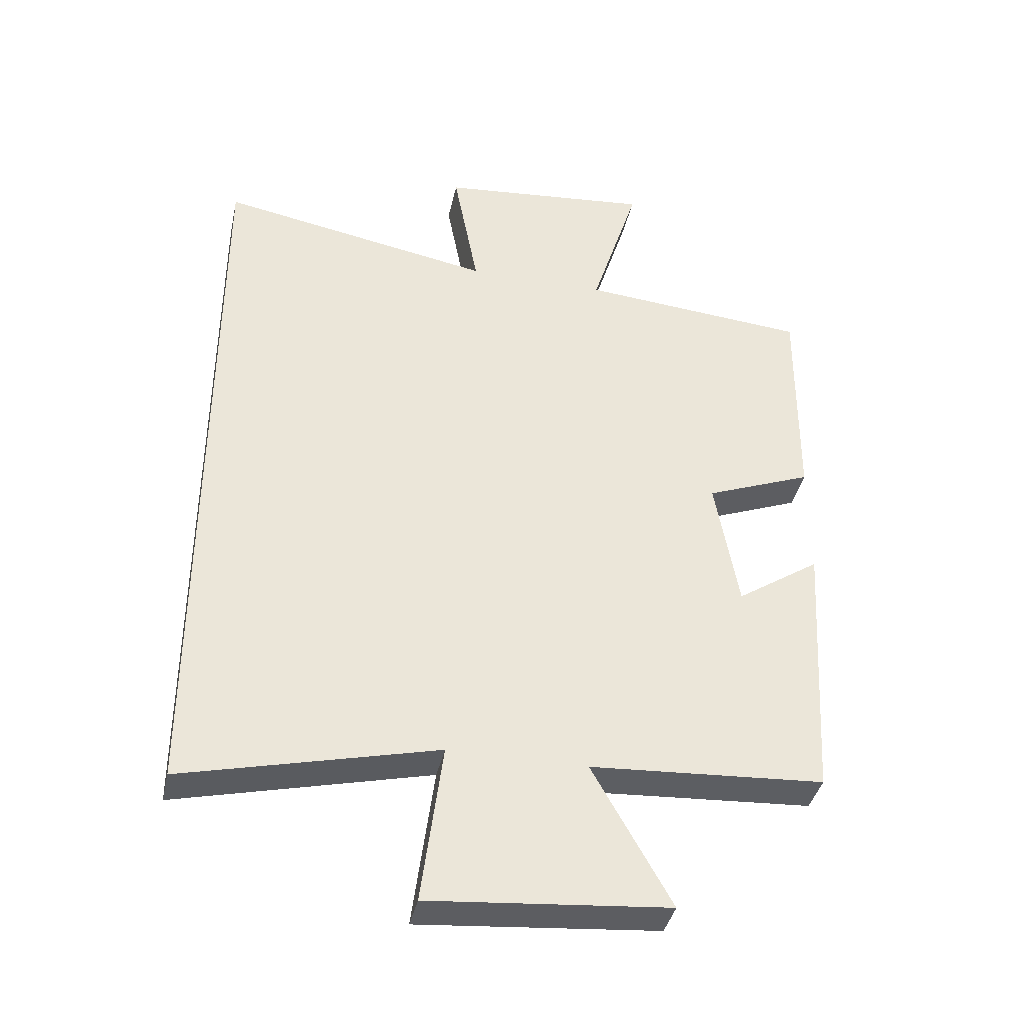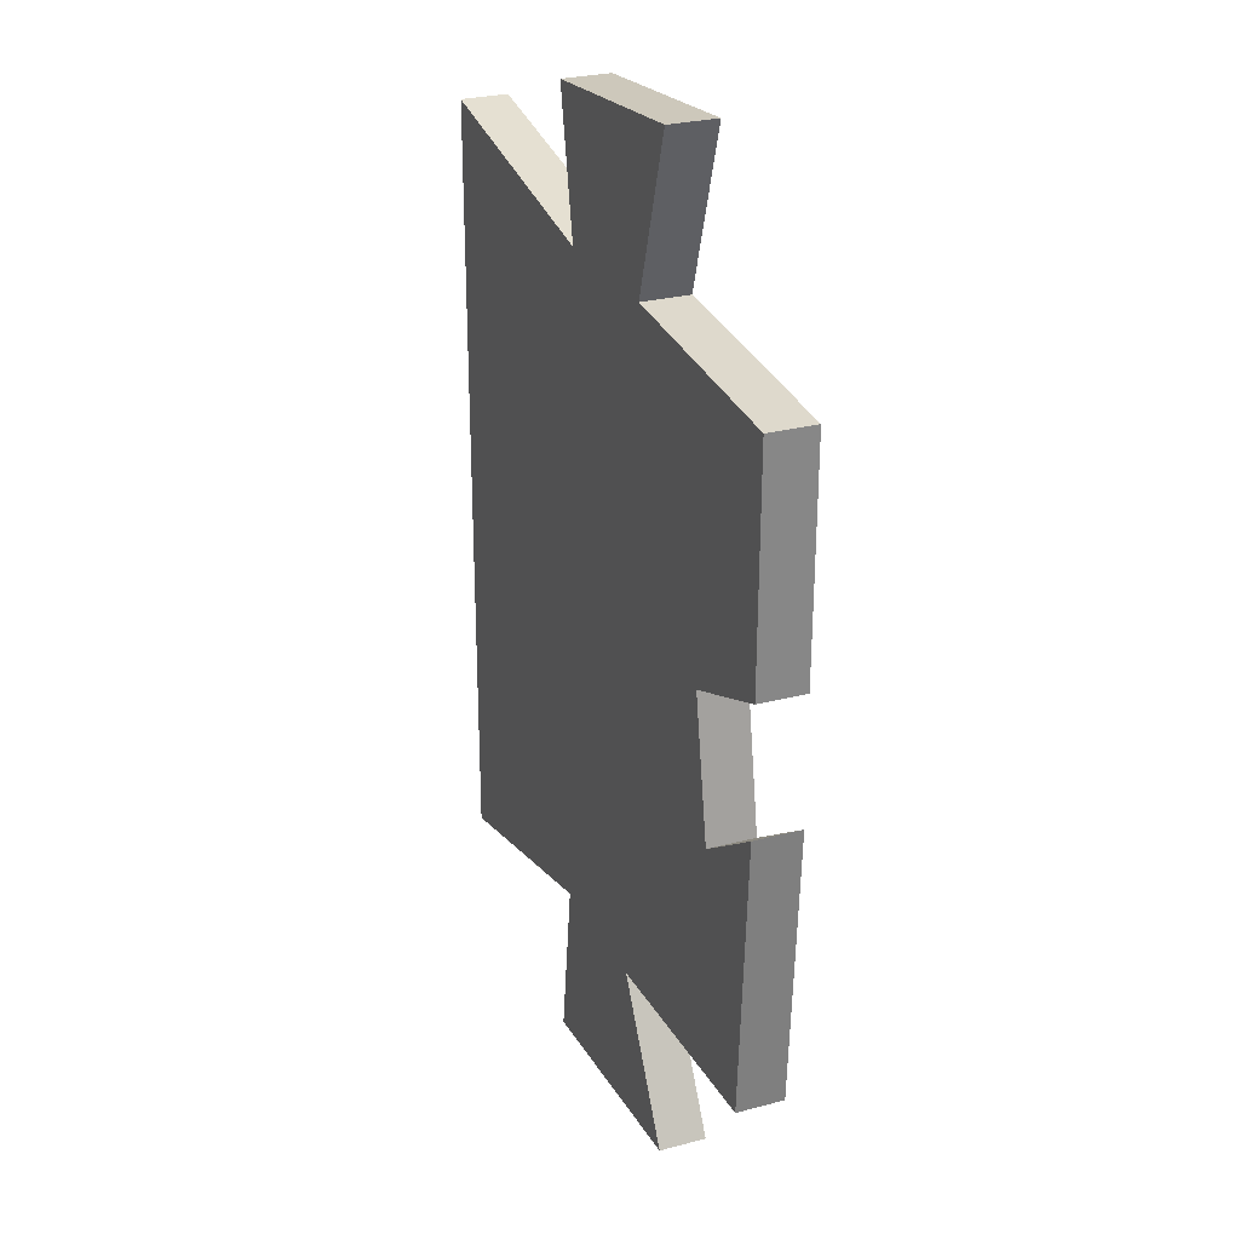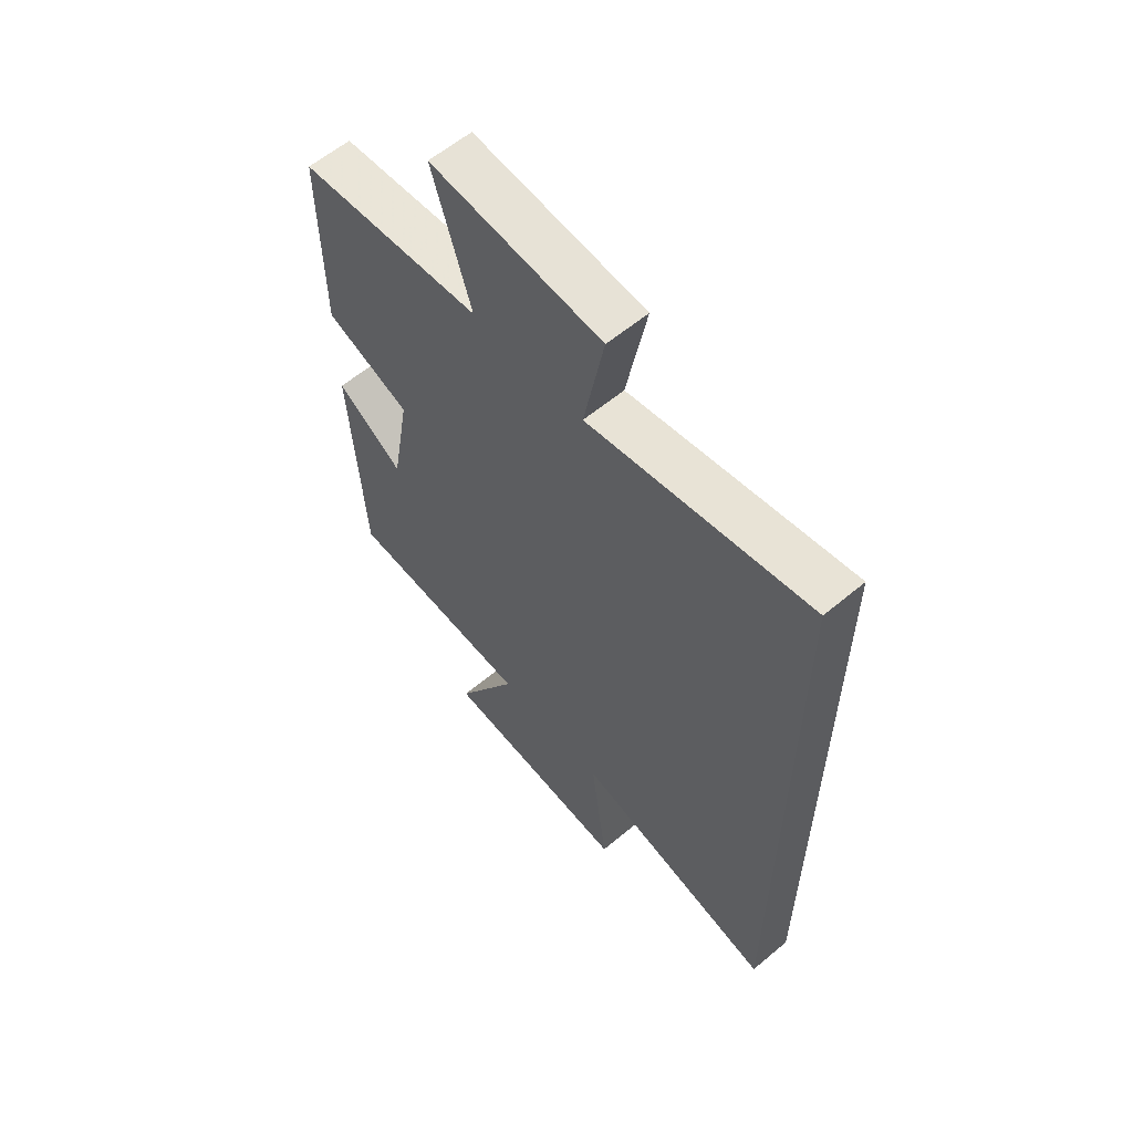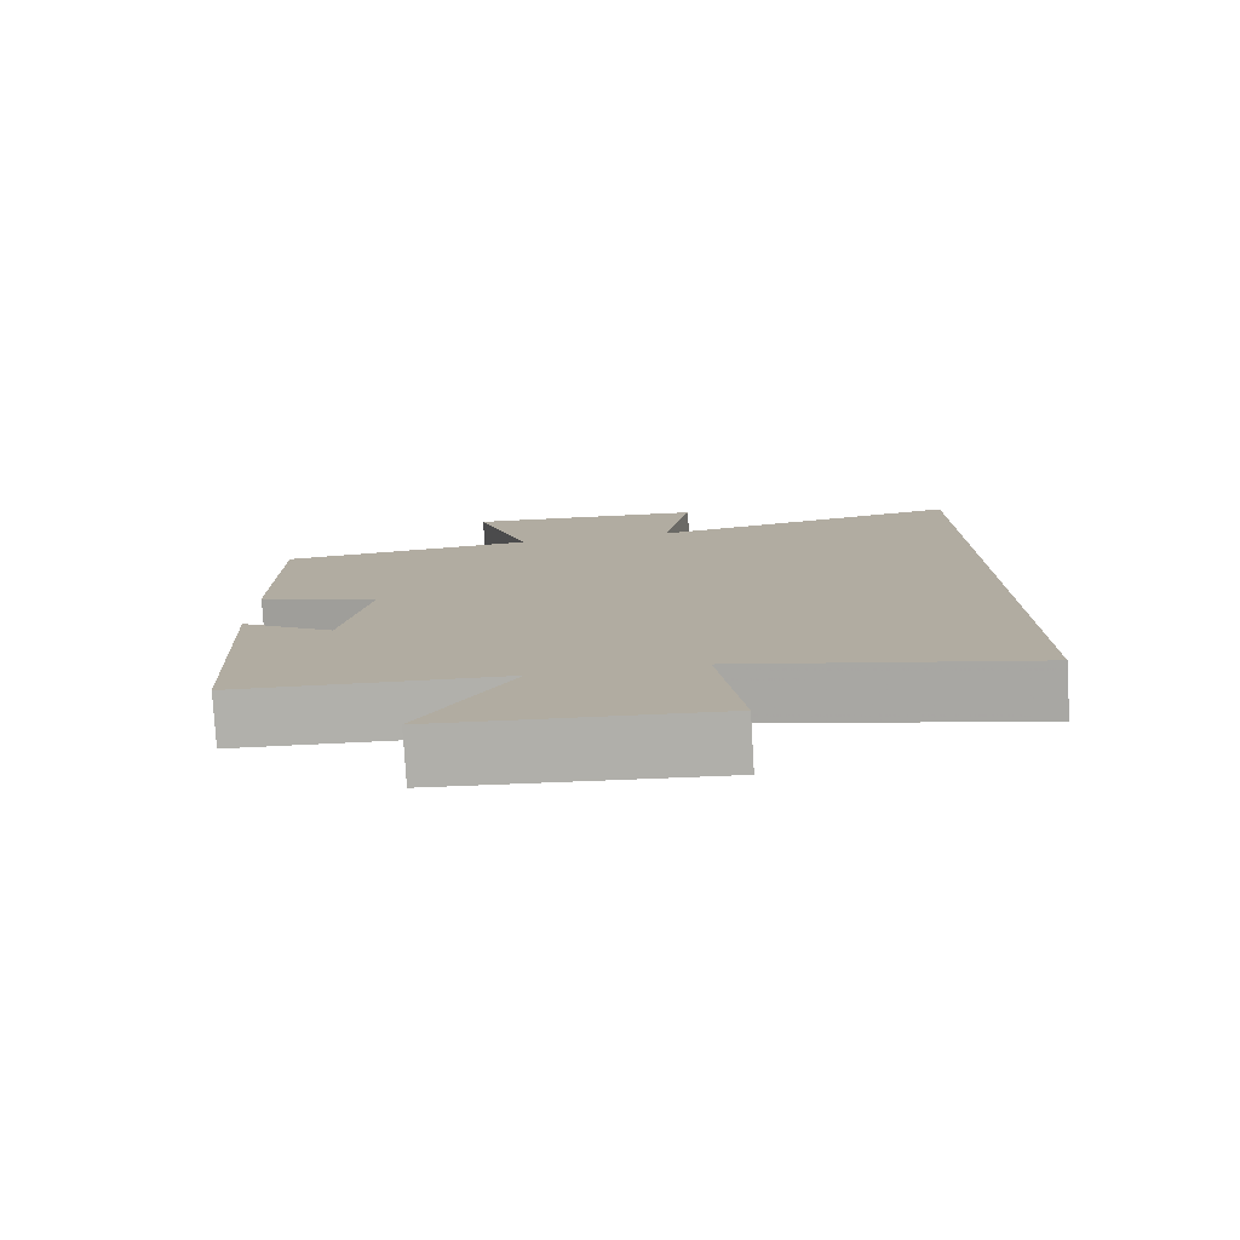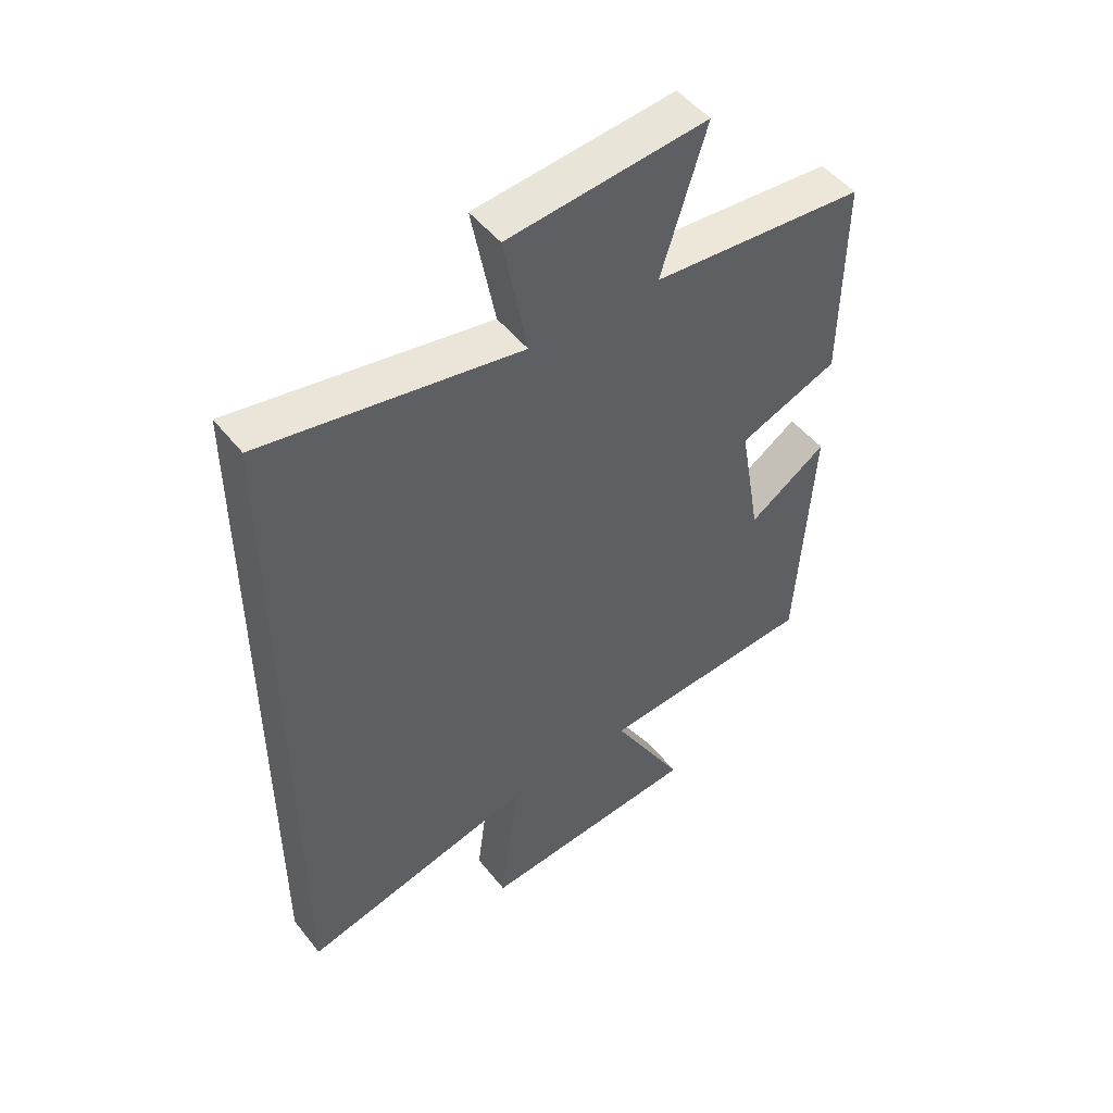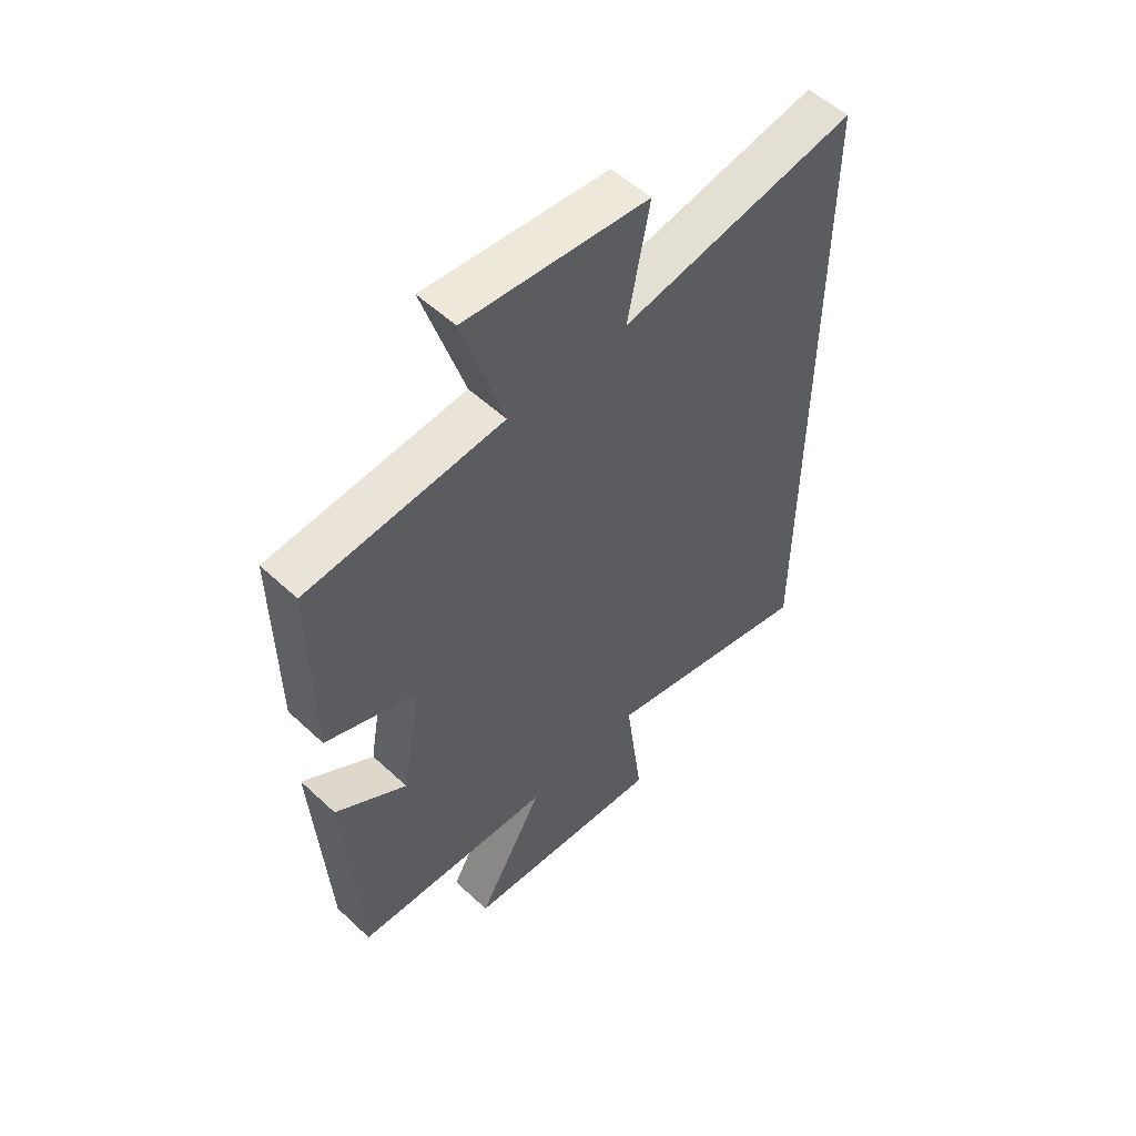
<metadata>
{"format":"obj","ext":"obj","renderer":"f3d","projection":"perspective","resolution":1024,"background":"white","views":[{"elev":-39.2,"azim":-12.3,"up":"+Z"},{"elev":27.3,"azim":67.8,"up":"+Z"},{"elev":60.0,"azim":-130.6,"up":"+Z"},{"elev":-79.3,"azim":-176.5,"up":"+Z"},{"elev":49.8,"azim":-36.9,"up":"+Z"},{"elev":54.7,"azim":134.5,"up":"+Z"}]}
</metadata>
<code>
v -0.5 0.07 -0.595
v -0.5 0.07 0.578
v -0.071 0.07 0.5
v -0.11 0.07 0.707
v 0.222 0.07 0.739
v 0.147 0.07 0.5
v 0.503 0.07 0.47
v 0.5 0.07 0.129
v 0.334 0.07 0.064
v 0.37 0.07 -0.144
v 0.5 0.07 -0.057
v 0.475 0.07 -0.478
v 0.11 0.07 -0.5
v 0.233 0.07 -0.719
v -0.139 0.07 -0.751
v -0.106 0.07 -0.5
v -0.5 0 -0.595
v -0.5 0 0.578
v -0.071 0 0.5
v -0.11 0 0.707
v 0.222 0 0.739
v 0.147 0 0.5
v 0.503 0 0.47
v 0.5 0 0.129
v 0.334 0 0.064
v 0.37 0 -0.144
v 0.5 0 -0.057
v 0.475 0 -0.478
v 0.11 0 -0.5
v 0.233 0 -0.719
v -0.139 0 -0.751
v -0.106 0 -0.5
f 13 14 15 16
f 11 12 13 16
f 10 11 16
f 9 10 16 1
f 6 7 8 9
f 6 9 1
f 3 4 5 6
f 3 6 1
f 1 2 3
f 32 31 30 29
f 32 29 28 27
f 32 27 26
f 17 32 26 25
f 25 24 23 22
f 17 25 22
f 22 21 20 19
f 17 22 19
f 19 18 17
f 1 17 18 2
f 2 18 19 3
f 3 19 20 4
f 4 20 21 5
f 5 21 22 6
f 6 22 23 7
f 7 23 24 8
f 8 24 25 9
f 9 25 26 10
f 10 26 27 11
f 11 27 28 12
f 12 28 29 13
f 13 29 30 14
f 14 30 31 15
f 15 31 32 16
f 16 32 17 1

</code>
